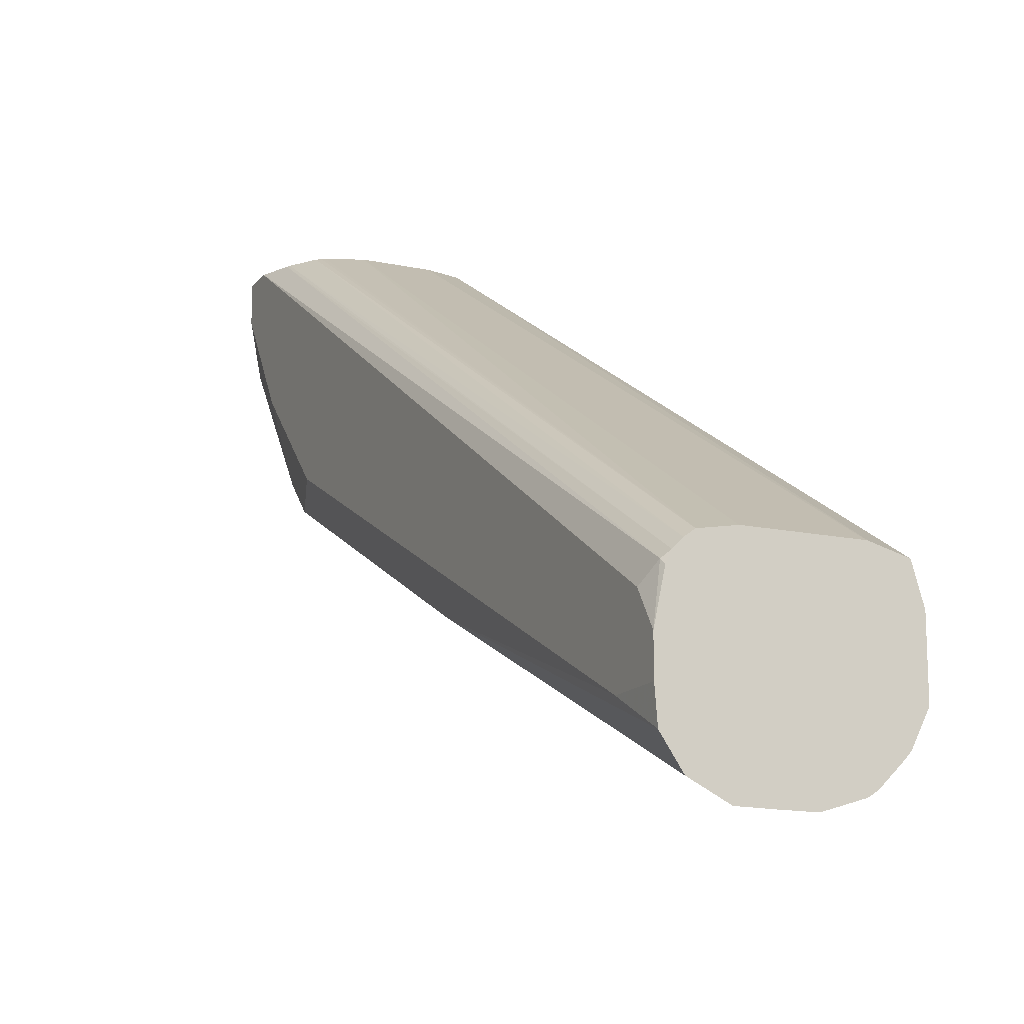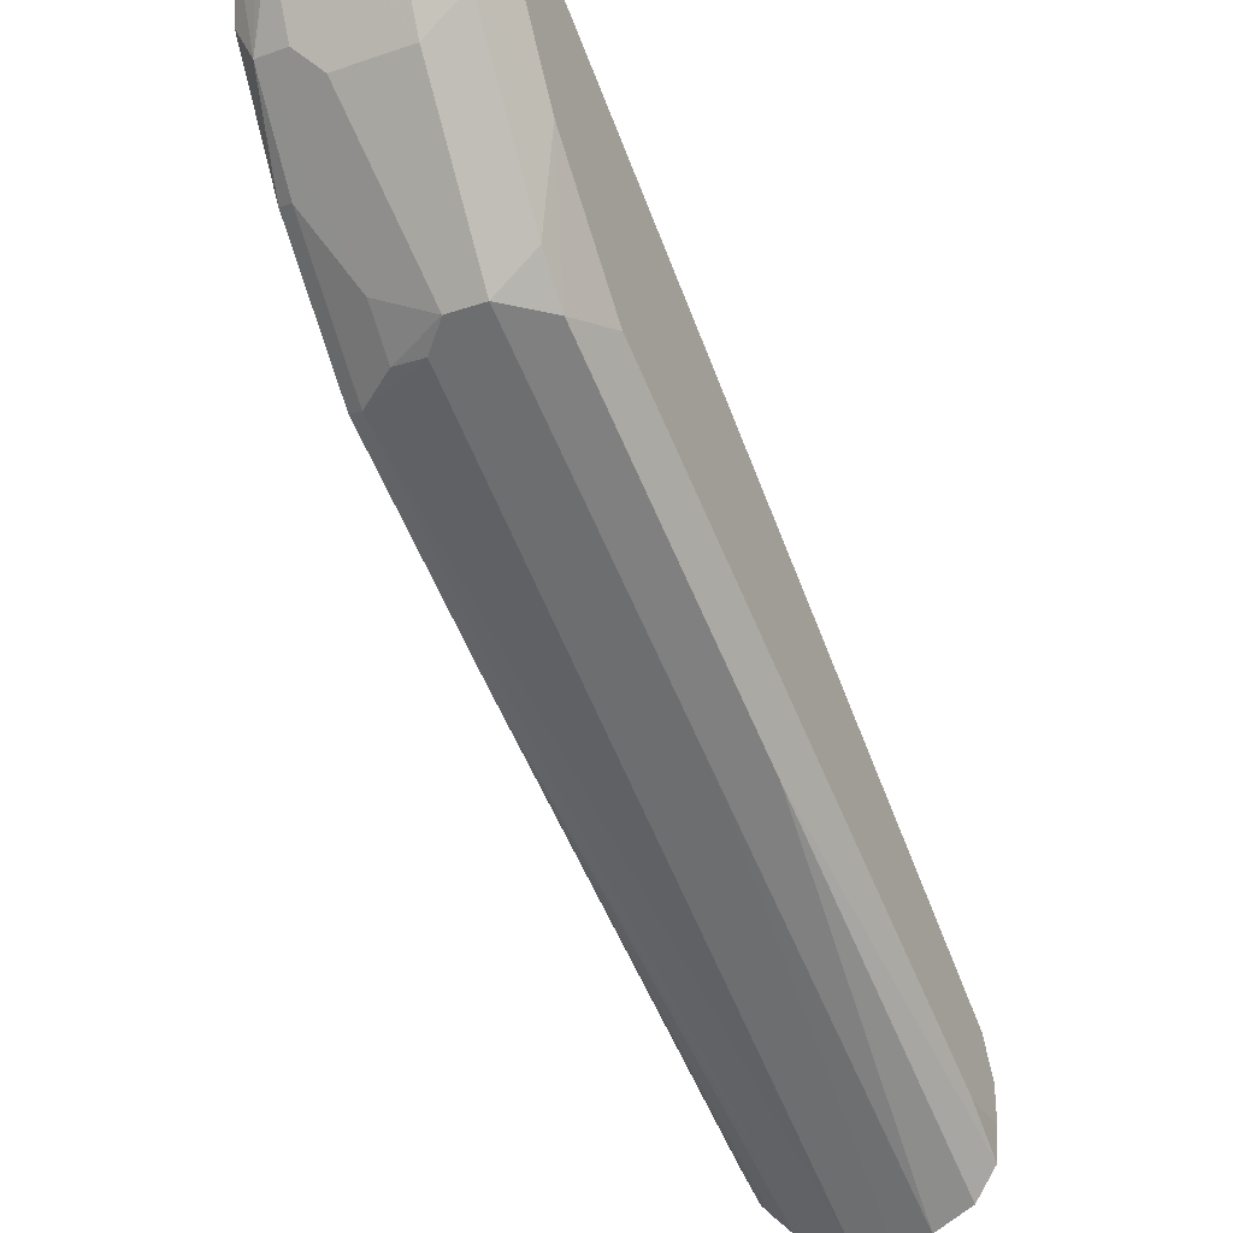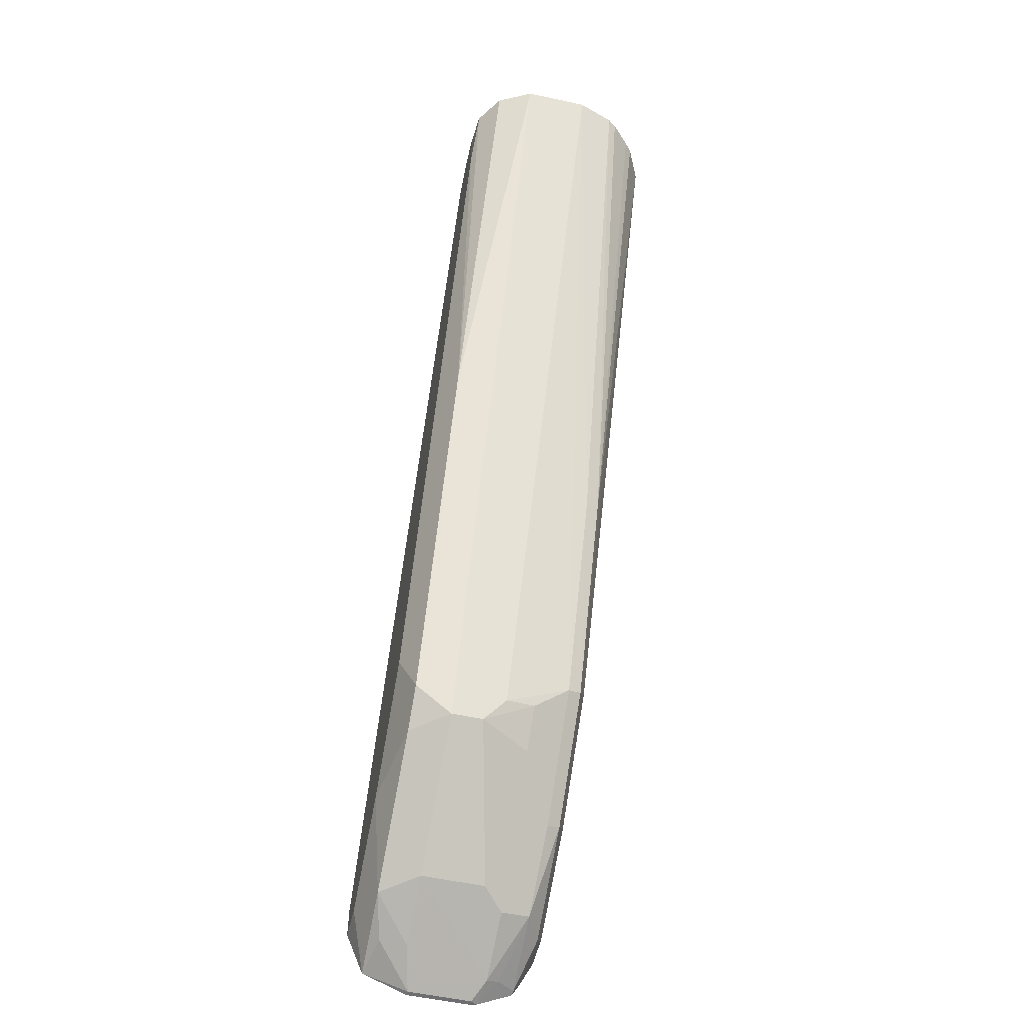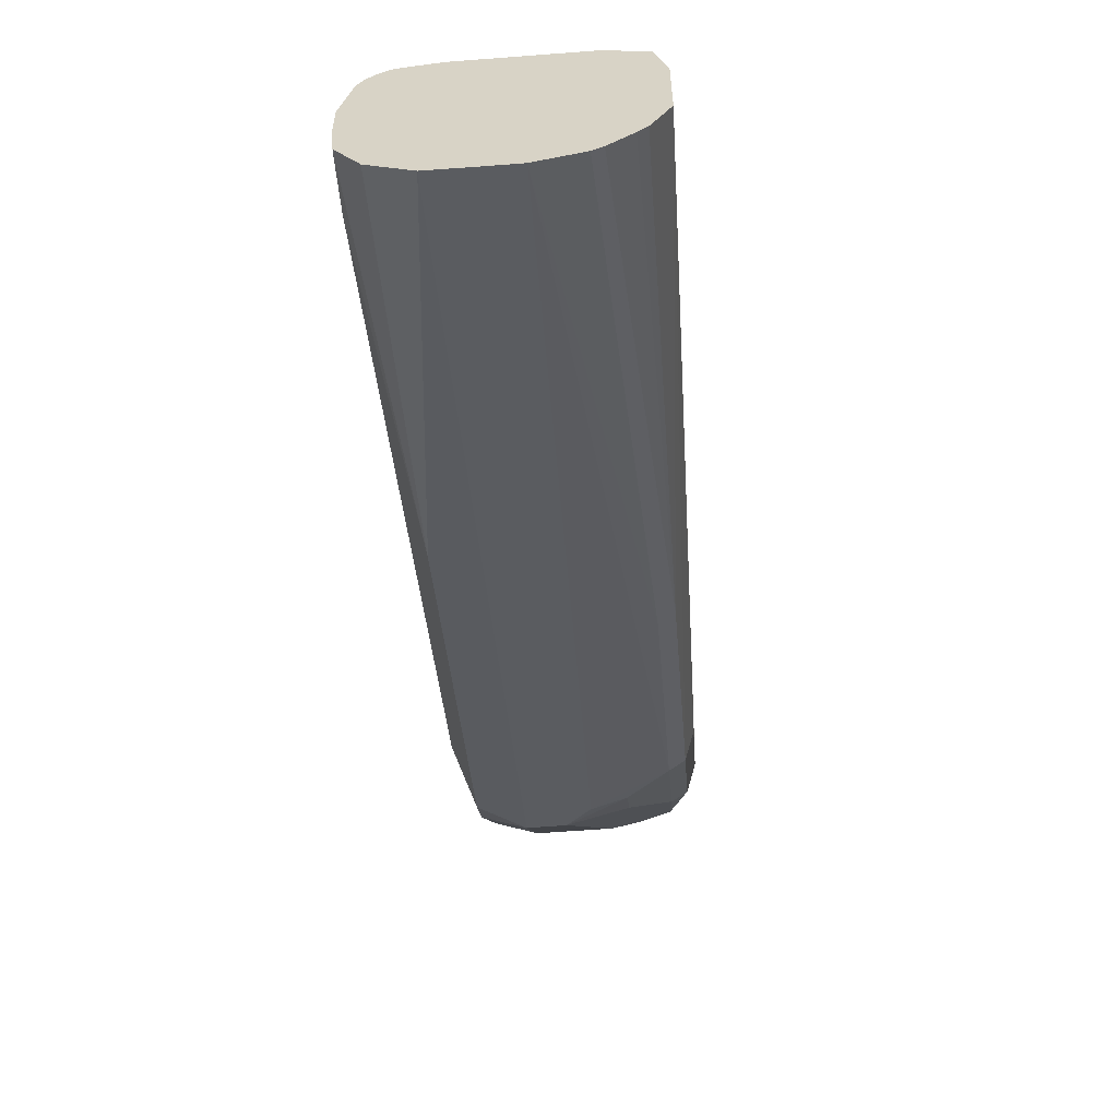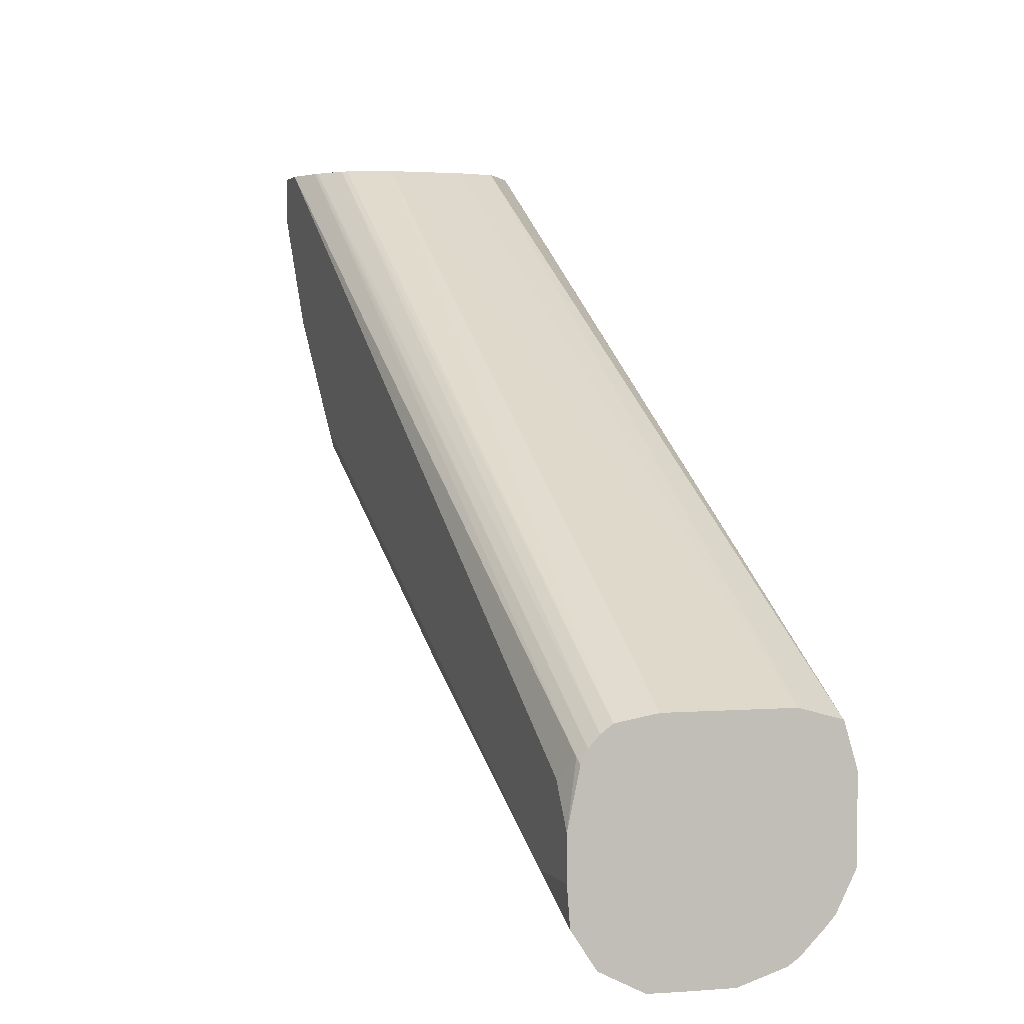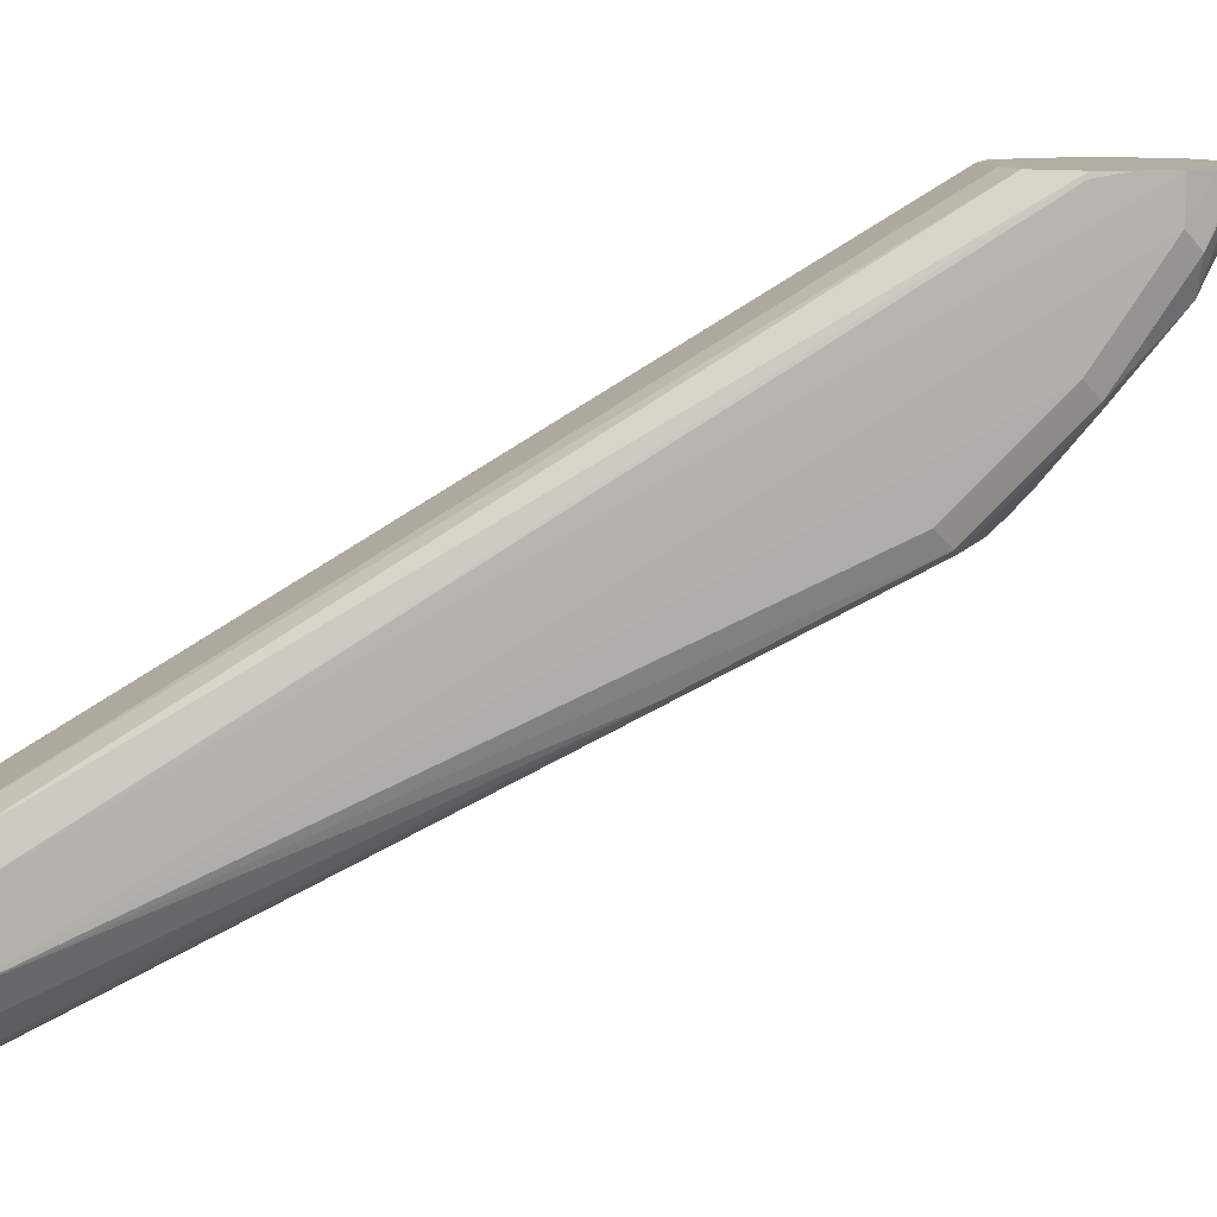
<metadata>
{"format":"obj","ext":"obj","renderer":"f3d","projection":"perspective","resolution":1024,"background":"white","views":[{"elev":-14.8,"azim":-24.9,"up":"+Y"},{"elev":-31.7,"azim":-154.4,"up":"+Y"},{"elev":-54.4,"azim":-13.2,"up":"+Z"},{"elev":-60.4,"azim":4.5,"up":"+Y"},{"elev":1.9,"azim":-17.9,"up":"+Y"},{"elev":11.0,"azim":84.1,"up":"+Y"}]}
</metadata>
<code>
v -0.006046 -0.3616 -0.3435
v 0.03314 -0.3549 -0.3435
v 0.05326 -0.336 -0.3435
v 0.03799 -0.3517 -0.3435
v 0.04894 -0.3407 -0.3435
v 0.05146 -0.2152 -0.6082
v 0.04366 -0.2184 -0.6113
v 0.05146 -0.1591 -0.7205
v 0.04366 -0.1809 -0.6862
v 0.01209 -0.3616 -0.3435
v -0.006232 -0.156 -0.7548
v 0.006232 -0.1622 -0.7423
v 0.02339 -0.1591 -0.7392
v 0.02339 -0.1404 -0.7579
v 0.04366 -0.1622 -0.7236
v 0.04366 -0.106 -0.7798
v 0.04211 -0.06551 -0.8141
v 0.01248 -0.0811 -0.811
v 0.02495 -0.06863 -0.8172
v 0.02495 -0.0312 -0.8359
v -0.02495 -0.0811 -0.811
v -0.02495 -0.156 -0.7548
v -0.02495 -0.2495 -0.5676
v -0.04678 -0.2527 -0.5521
v -0.04678 -0.1591 -0.7392
v -0.05614 -0.3181 -0.3743
v -0.05481 -0.3355 -0.3435
v -0.04404 -0.3517 -0.3435
v -0.02457 -0.3614 -0.3435
v -0.05078 -0.2741 -0.3435
v -0.05614 -0.2994 -0.3435
v -0.05614 -0.3181 -0.3435
v -0.05614 -0.1497 -0.7112
v -0.05614 -0.09357 -0.7673
v -0.04678 -0.1404 -0.7579
v -0.04678 -0.06551 -0.8141
v -0.05614 -0.03743 -0.8047
v -0.05614 -0.01564 -0.8047
v -0.04553 -0.01564 -0.8315
v -0.04055 -0.04056 -0.8265
v -0.02495 -0.04367 -0.8297
v -0.01871 -0.01872 -0.8421
v -0.01871 -0.01564 -0.8421
v -0.03896 -0.01564 -0.7516
v -0.05614 -0.01564 -0.786
v -0.04823 -0.01564 -0.7663
v -0.04304 -0.263 -0.3435
v -0.03781 -0.2591 -0.3435
v -0.0479 -0.2681 -0.3435
v -0.05146 -0.2714 -0.3462
v -0.04925 -0.01564 -0.7683
v -0.05614 -0.2807 -0.3556
v -0.01922 -0.2558 -0.3435
v -0.01564 -0.01564 -0.7408
v -0.03435 -0.01564 -0.7486
v -0.0364 -0.01564 -0.7496
v 0.02178 -0.01564 -0.7408
v 0.03666 -0.2558 -0.3435
v 0.05613 -0.2609 -0.3435
v 0.03755 -0.2559 -0.3435
v 0.04059 -0.01564 -0.7455
v 0.05553 -0.01564 -0.7679
v 0.04315 -0.01564 -0.8307
v 0.01871 -0.01564 -0.8421
v 0.01871 -0.01872 -0.8421
v 0.02216 -0.01564 -0.8414
v 0.03274 -0.02807 -0.8328
v 0.04366 -0.01872 -0.8297
v 0.05146 -0.0468 -0.8141
v 0.04456 -0.01564 -0.8287
v 0.05614 -0.01564 -0.8047
v 0.04977 -0.01564 -0.8182
v 0.05614 -0.03743 -0.8047
v 0.06219 -0.2807 -0.3435
v 0.05614 -0.01564 -0.786
v 0.05614 -0.01872 -0.7673
v 0.05652 -0.2614 -0.3435
v 0.06219 -0.3181 -0.3435
v 0.05614 -0.09357 -0.7673
v 0.05146 -0.1029 -0.7766
v 0.05614 -0.1497 -0.7112
f 66 20 65
f 66 65 64
f 67 20 66
f 67 17 20
f 68 17 67
f 68 69 17
f 68 70 69
f 70 63 62
f 68 66 63
f 68 67 66
f 66 64 63
f 71 70 62
f 72 70 71
f 72 69 70
f 64 65 43
f 72 73 69
f 68 63 70
f 64 43 63
f 54 53 58
f 43 44 62
f 72 71 73
f 56 48 55
f 56 44 48
f 56 55 44
f 55 54 44
f 54 57 44
f 54 58 57
f 63 43 62
f 58 53 59
f 60 58 59
f 60 57 58
f 60 61 57
f 60 59 61
f 61 59 62
f 61 62 57
f 57 62 44
f 65 42 43
f 71 74 73
f 15 12 13
f 75 76 74
f 15 16 8
f 15 8 9
f 15 9 10
f 15 10 12
f 3 59 1
f 30 1 59
f 53 30 59
f 17 69 80
f 20 17 19
f 20 21 42
f 41 42 21
f 41 21 36
f 21 22 36
f 35 36 22
f 35 22 25
f 55 48 54
f 20 42 65
f 17 80 16
f 80 8 16
f 78 3 6
f 75 62 76
f 75 71 62
f 76 62 74
f 77 74 62
f 77 59 74
f 77 62 59
f 74 59 3
f 78 74 3
f 78 73 74
f 79 73 78
f 79 69 73
f 79 80 69
f 79 8 80
f 79 81 8
f 79 78 81
f 78 8 81
f 78 6 8
f 75 74 71
f 54 48 53
f 49 51 50
f 31 30 50
f 18 17 11
f 18 19 17
f 18 20 19
f 18 21 20
f 18 11 21
f 11 22 21
f 11 1 22
f 14 11 17
f 23 22 1
f 24 25 22
f 24 26 25
f 24 27 26
f 24 28 27
f 24 29 28
f 24 23 29
f 29 23 1
f 24 22 23
f 29 1 28
f 14 17 16
f 14 15 13
f 48 30 53
f 2 3 1
f 4 3 2
f 5 3 4
f 5 6 3
f 5 4 6
f 4 2 6
f 14 16 15
f 7 6 2
f 7 9 8
f 7 10 9
f 7 2 10
f 11 10 1
f 11 12 10
f 11 13 12
f 14 13 11
f 7 8 6
f 28 1 27
f 10 2 1
f 31 27 30
f 38 44 43
f 45 44 38
f 46 44 45
f 47 44 46
f 47 48 44
f 47 30 48
f 49 30 47
f 39 38 43
f 49 50 30
f 51 46 45
f 51 45 50
f 52 50 45
f 52 31 50
f 52 45 31
f 45 38 31
f 27 1 30
f 49 46 51
f 39 43 42
f 49 47 46
f 40 42 41
f 32 27 31
f 40 39 42
f 32 26 27
f 32 31 26
f 26 31 33
f 34 25 33
f 34 35 25
f 34 36 35
f 26 33 25
f 34 33 37
f 33 31 37
f 38 37 31
f 40 41 36
f 39 37 38
f 39 36 37
f 34 37 36
f 40 36 39

</code>
